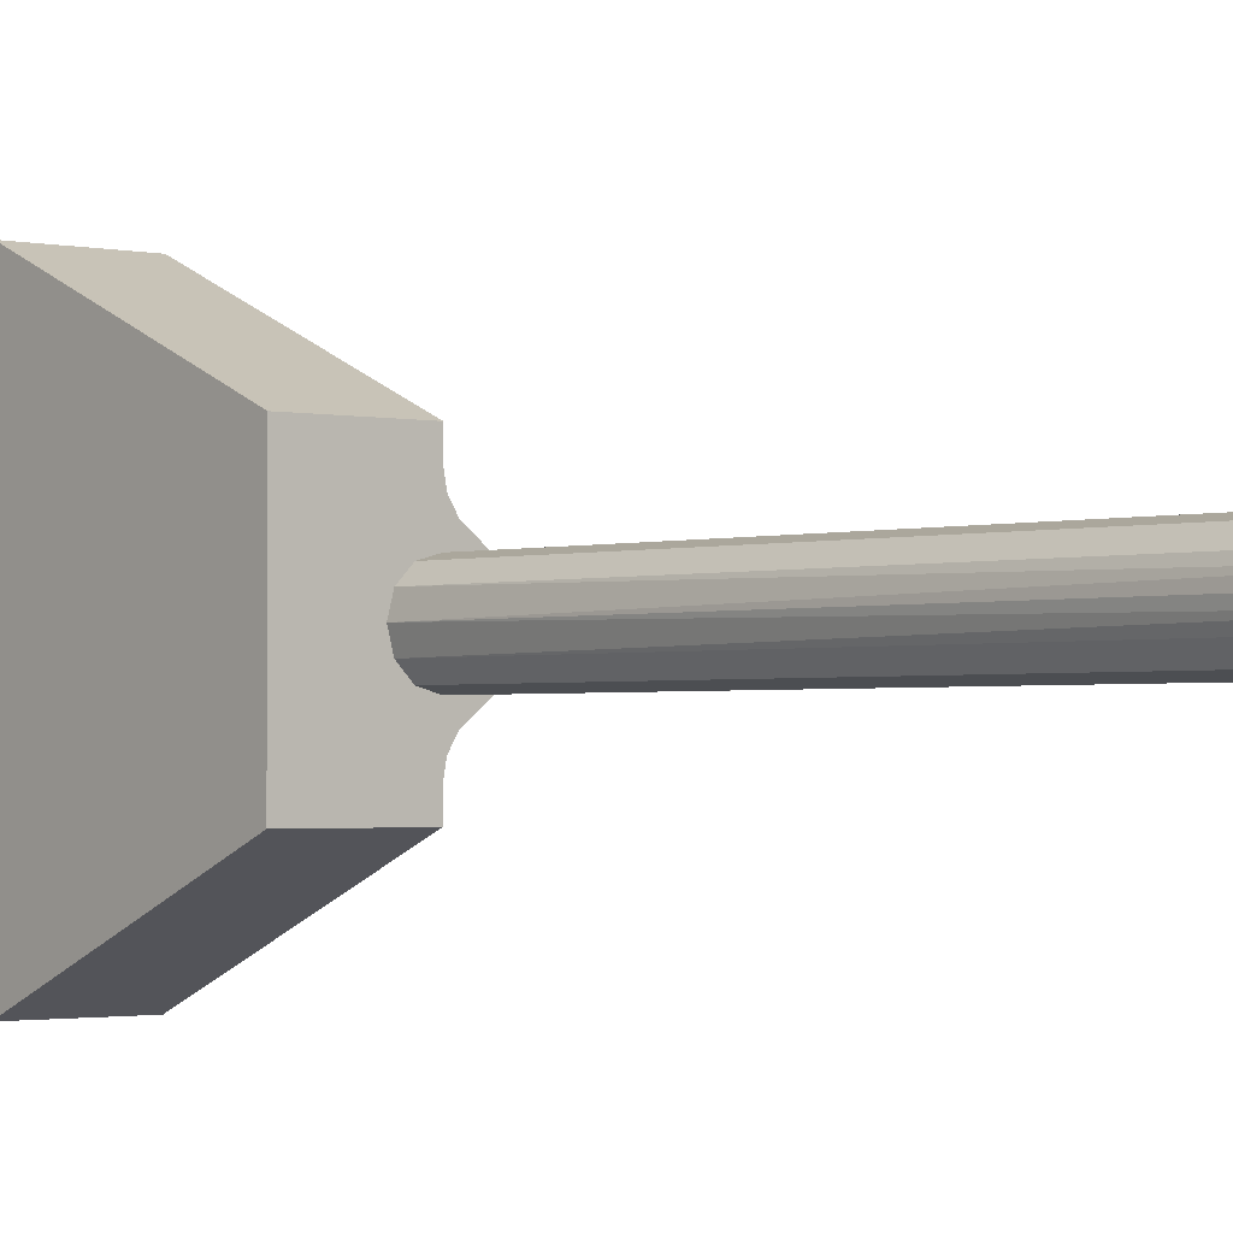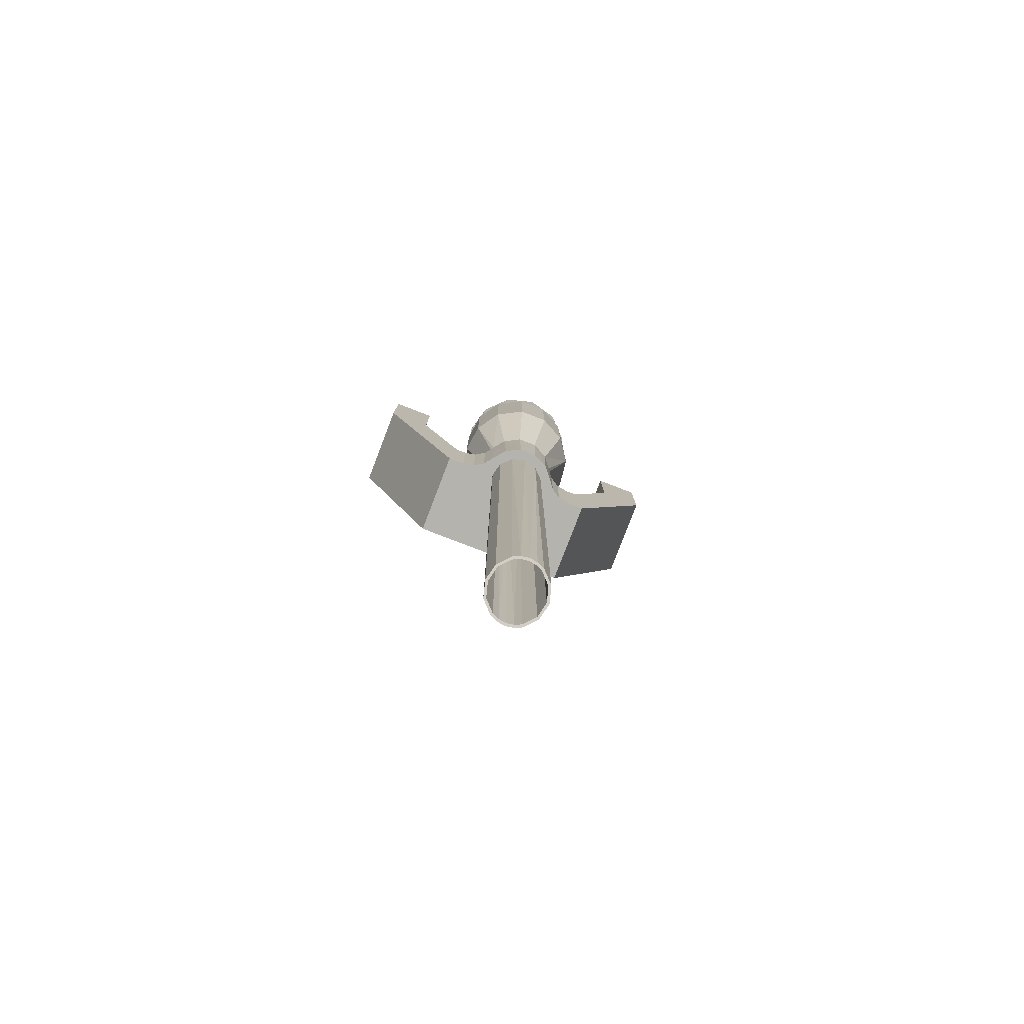
<metadata>
{"format":"obj","ext":"obj","renderer":"f3d","projection":"perspective","resolution":1024,"background":"white","views":[{"elev":-1.7,"azim":-40.9,"up":"+Z"},{"elev":-79.9,"azim":69.0,"up":"+Y"}]}
</metadata>
<code>
o pitch_end_Link
v 0.1269 -0.075 0.5702
v 0.1269 -0.1803 0.5702
v 0.1271 -0.1802 0.5715
v 0.1276 -0.075 0.5728
v 0.1271 -0.1802 0.5688
v 0.1276 -0.075 0.5675
v 0.1276 -0.1801 0.5675
v 0.1295 -0.075 0.5656
v 0.1295 -0.1794 0.5656
v 0.1321 -0.075 0.5649
v 0.1321 -0.1785 0.5649
v 0.1348 -0.075 0.5656
v 0.1348 -0.1777 0.5656
v 0.1367 -0.075 0.5675
v 0.1367 -0.177 0.5675
v 0.1276 -0.1801 0.5728
v 0.1295 -0.1794 0.5747
v 0.1295 -0.075 0.5747
v 0.1321 -0.1785 0.5754
v 0.1321 -0.075 0.5754
v 0.1348 -0.1777 0.5747
v 0.1348 -0.075 0.5747
v 0.1367 -0.177 0.5728
v 0.1367 -0.075 0.5728
v 0.1372 -0.1769 0.5715
v 0.1374 -0.075 0.5702
v 0.1374 -0.1768 0.5702
v 0.1372 -0.1769 0.5688
v 0.1273 -0.06647 0.5702
v 0.1273 -0.1802 0.5702
v 0.1275 -0.1801 0.5689
v 0.128 -0.06647 0.5678
v 0.1275 -0.1801 0.5714
v 0.128 -0.06647 0.5726
v 0.128 -0.1799 0.5726
v 0.1297 -0.06647 0.5743
v 0.1297 -0.1794 0.5743
v 0.1321 -0.06647 0.575
v 0.1321 -0.1785 0.575
v 0.1345 -0.06647 0.5743
v 0.1345 -0.1777 0.5743
v 0.1363 -0.06647 0.5726
v 0.1363 -0.1772 0.5726
v 0.128 -0.1799 0.5678
v 0.1297 -0.1794 0.566
v 0.1297 -0.06647 0.566
v 0.1321 -0.1785 0.5654
v 0.1321 -0.06647 0.5654
v 0.1345 -0.1777 0.566
v 0.1345 -0.06647 0.566
v 0.1363 -0.1772 0.5678
v 0.1363 -0.06647 0.5678
v 0.1368 -0.177 0.5689
v 0.1369 -0.06647 0.5702
v 0.1369 -0.1769 0.5702
v 0.1368 -0.177 0.5714
v 0.1256 -0.022 0.5796
v 0.1256 -0.022 0.5922
v 0.1256 -0.043 0.5796
v 0.1256 -0.04 0.5922
v 0.1256 -0.05434 0.5756
v 0.1256 -0.059 0.584
v 0.1256 -0.059 0.5734
v 0.1256 -0.022 0.5482
v 0.1256 -0.022 0.5607
v 0.1256 -0.04 0.5482
v 0.1256 -0.043 0.5607
v 0.1256 -0.059 0.5563
v 0.1256 -0.05434 0.5647
v 0.1256 -0.059 0.5669
v 0.1266 -0.059 0.5655
v 0.128 -0.059 0.5642
v 0.1321 -0.059 0.5563
v 0.1313 -0.059 0.563
v 0.1321 -0.059 0.5583
v 0.1325 -0.059 0.5605
v 0.1337 -0.059 0.5624
v 0.1347 -0.059 0.5634
v 0.1354 -0.059 0.5637
v 0.1321 -0.075 0.5583
v 0.1321 -0.075 0.5552
v 0.1321 -0.04 0.5482
v 0.1321 -0.04 0.5402
v 0.1321 -0.022 0.5482
v 0.1321 -0.022 0.5402
v 0.1416 -0.022 0.5702
v 0.1404 -0.022 0.5749
v 0.1407 -0.022 0.5778
v 0.1296 -0.022 0.5988
v 0.1281 -0.022 0.5992
v 0.1321 -0.022 0.6002
v 0.1274 -0.022 0.5784
v 0.1321 -0.022 0.5797
v 0.1308 -0.022 0.5816
v 0.1362 -0.022 0.5809
v 0.1369 -0.022 0.5784
v 0.1251 -0.022 0.5962
v 0.1255 -0.022 0.5947
v 0.1252 -0.022 0.5442
v 0.1256 -0.022 0.5427
v 0.1255 -0.022 0.5977
v 0.1239 -0.022 0.5654
v 0.1226 -0.022 0.5702
v 0.1239 -0.022 0.5749
v 0.1266 -0.022 0.5988
v 0.1296 -0.022 0.5936
v 0.1321 -0.022 0.5922
v 0.1281 -0.022 0.5932
v 0.1266 -0.022 0.5936
v 0.1433 -0.022 0.5729
v 0.1433 -0.022 0.5674
v 0.1404 -0.022 0.5654
v 0.1407 -0.022 0.5625
v 0.1369 -0.022 0.5619
v 0.1362 -0.022 0.5594
v 0.1321 -0.022 0.5607
v 0.1308 -0.022 0.5587
v 0.1274 -0.022 0.5619
v 0.1256 -0.022 0.5457
v 0.1307 -0.022 0.5947
v 0.1311 -0.022 0.5962
v 0.1307 -0.022 0.5977
v 0.1267 -0.022 0.5416
v 0.1282 -0.022 0.5412
v 0.1297 -0.022 0.5416
v 0.1308 -0.022 0.5457
v 0.1312 -0.022 0.5442
v 0.1308 -0.022 0.5427
v 0.1297 -0.022 0.5468
v 0.1282 -0.022 0.5472
v 0.1267 -0.022 0.5468
v 0.1321 -0.04 0.6002
v 0.1321 -0.075 0.5851
v 0.1321 -0.075 0.582
v 0.1337 -0.075 0.5624
v 0.1354 -0.075 0.5637
v 0.1379 -0.075 0.5657
v 0.1325 -0.075 0.5605
v 0.1392 -0.075 0.5686
v 0.1392 -0.075 0.5717
v 0.1379 -0.075 0.5746
v 0.1354 -0.075 0.5766
v 0.1337 -0.075 0.578
v 0.1325 -0.075 0.5798
v 0.1266 -0.059 0.5748
v 0.1313 -0.059 0.5774
v 0.1321 -0.059 0.584
v 0.1321 -0.059 0.582
v 0.128 -0.059 0.5761
v 0.1325 -0.059 0.5798
v 0.1337 -0.059 0.578
v 0.1347 -0.059 0.5769
v 0.1354 -0.059 0.5766
v 0.1321 -0.04 0.5922
v 0.1296 -0.0145 0.5936
v 0.1307 -0.0145 0.5947
v 0.1311 -0.0145 0.5962
v 0.1307 -0.0145 0.5977
v 0.1296 -0.0145 0.5988
v 0.1281 -0.0145 0.5992
v 0.1266 -0.0145 0.5988
v 0.1255 -0.0145 0.5977
v 0.1251 -0.0145 0.5962
v 0.1255 -0.0145 0.5947
v 0.1266 -0.0145 0.5936
v 0.1281 -0.0145 0.5932
v 0.126 -0.014 0.5974
v 0.1269 -0.014 0.5983
v 0.1281 -0.014 0.5962
v 0.1281 -0.014 0.5987
v 0.1294 -0.014 0.5983
v 0.1269 -0.014 0.594
v 0.126 -0.014 0.5949
v 0.1256 -0.014 0.5962
v 0.1303 -0.014 0.5949
v 0.1294 -0.014 0.594
v 0.1281 -0.014 0.5937
v 0.1303 -0.014 0.5974
v 0.1306 -0.014 0.5962
v 0.1297 -0.0145 0.5416
v 0.1308 -0.0145 0.5427
v 0.1312 -0.0145 0.5442
v 0.1308 -0.0145 0.5457
v 0.1297 -0.0145 0.5468
v 0.1282 -0.0145 0.5472
v 0.1267 -0.0145 0.5468
v 0.1256 -0.0145 0.5457
v 0.1252 -0.0145 0.5442
v 0.1256 -0.0145 0.5427
v 0.1267 -0.0145 0.5416
v 0.1282 -0.0145 0.5412
v 0.126 -0.014 0.5454
v 0.1269 -0.014 0.5463
v 0.1282 -0.014 0.5442
v 0.1282 -0.014 0.5467
v 0.1294 -0.014 0.5463
v 0.1269 -0.014 0.542
v 0.126 -0.014 0.5429
v 0.1257 -0.014 0.5442
v 0.1303 -0.014 0.5429
v 0.1294 -0.014 0.542
v 0.1282 -0.014 0.5417
v 0.1303 -0.014 0.5454
v 0.1307 -0.014 0.5442
v 0.1436 -0.018 0.5702
v 0.1421 -0.019 0.5644
v 0.1421 -0.018 0.5644
v 0.1379 -0.019 0.5602
v 0.1379 -0.018 0.5602
v 0.1321 -0.019 0.5587
v 0.1321 -0.018 0.5587
v 0.1264 -0.019 0.5602
v 0.1264 -0.018 0.5602
v 0.1222 -0.019 0.5644
v 0.1222 -0.018 0.5644
v 0.1206 -0.019 0.5702
v 0.1206 -0.018 0.5702
v 0.1222 -0.019 0.5759
v 0.1222 -0.018 0.5759
v 0.1264 -0.019 0.5801
v 0.1264 -0.018 0.5801
v 0.1321 -0.019 0.5817
v 0.1321 -0.018 0.5817
v 0.1379 -0.019 0.5801
v 0.1379 -0.018 0.5801
v 0.1421 -0.019 0.5759
v 0.1421 -0.018 0.5759
v 0.1436 -0.019 0.5702
v 0.1239 -0.019 0.5654
v 0.1274 -0.019 0.5619
v 0.1321 -0.019 0.5607
v 0.1369 -0.019 0.5619
v 0.1404 -0.019 0.5654
v 0.1416 -0.019 0.5702
v 0.1404 -0.019 0.5749
v 0.1369 -0.019 0.5784
v 0.1321 -0.019 0.5797
v 0.1274 -0.019 0.5784
v 0.1239 -0.019 0.5749
v 0.1226 -0.019 0.5702
v 0.1308 -0.043 0.5587
v 0.1362 -0.043 0.5594
v 0.1407 -0.043 0.5625
v 0.1433 -0.043 0.5674
v 0.1433 -0.043 0.5729
v 0.1407 -0.043 0.5778
v 0.1362 -0.043 0.5809
v 0.1308 -0.043 0.5816
v 0.1376 -0.059 0.5654
v 0.1392 -0.059 0.5719
v 0.1392 -0.059 0.5684
v 0.1376 -0.059 0.575
v 0.1395 -0.017 0.5659
v 0.1412 -0.017 0.5649
v 0.1364 -0.017 0.5628
v 0.1374 -0.017 0.5611
v 0.1321 -0.017 0.5617
v 0.1321 -0.017 0.5597
v 0.1279 -0.017 0.5628
v 0.1269 -0.017 0.5611
v 0.1248 -0.017 0.5659
v 0.123 -0.017 0.5649
v 0.1236 -0.017 0.5702
v 0.1216 -0.017 0.5702
v 0.1248 -0.017 0.5744
v 0.123 -0.017 0.5754
v 0.1279 -0.017 0.5775
v 0.1269 -0.017 0.5793
v 0.1321 -0.017 0.5787
v 0.1321 -0.017 0.5807
v 0.1364 -0.017 0.5775
v 0.1374 -0.017 0.5793
v 0.1395 -0.017 0.5744
v 0.1412 -0.017 0.5754
v 0.1406 -0.017 0.5702
v 0.1426 -0.017 0.5702
v 0.1395 -0.05254 0.5659
v 0.1364 -0.05254 0.5628
v 0.1321 -0.05254 0.5617
v 0.1279 -0.05254 0.5628
v 0.1248 -0.05254 0.5659
v 0.1236 -0.05254 0.5702
v 0.1248 -0.05254 0.5744
v 0.1279 -0.05254 0.5775
v 0.1321 -0.05254 0.5787
v 0.1364 -0.05254 0.5775
v 0.1395 -0.05254 0.5744
v 0.1406 -0.05254 0.5702
v 0.1295 -0.01407 0.5985
v 0.1305 -0.01407 0.5975
v 0.1309 -0.01407 0.5962
v 0.1305 -0.01407 0.5948
v 0.1295 -0.01407 0.5938
v 0.1281 -0.01407 0.5934
v 0.1268 -0.01407 0.5938
v 0.1257 -0.01407 0.5948
v 0.1254 -0.01407 0.5962
v 0.1257 -0.01407 0.5975
v 0.1268 -0.01407 0.5985
v 0.1281 -0.01407 0.5989
v 0.1296 -0.01425 0.5987
v 0.1307 -0.01425 0.5976
v 0.1311 -0.01425 0.5962
v 0.1307 -0.01425 0.5947
v 0.1296 -0.01425 0.5936
v 0.1281 -0.01425 0.5932
v 0.1267 -0.01425 0.5936
v 0.1256 -0.01425 0.5947
v 0.1252 -0.01425 0.5962
v 0.1256 -0.01425 0.5976
v 0.1267 -0.01425 0.5987
v 0.1281 -0.01425 0.5991
v 0.1295 -0.01407 0.5465
v 0.1306 -0.01407 0.5455
v 0.1309 -0.01407 0.5442
v 0.1306 -0.01407 0.5428
v 0.1295 -0.01407 0.5418
v 0.1282 -0.01407 0.5414
v 0.1268 -0.01407 0.5418
v 0.1258 -0.01407 0.5428
v 0.1254 -0.01407 0.5442
v 0.1258 -0.01407 0.5455
v 0.1268 -0.01407 0.5465
v 0.1282 -0.01407 0.5469
v 0.1296 -0.01425 0.5467
v 0.1307 -0.01425 0.5456
v 0.1311 -0.01425 0.5442
v 0.1307 -0.01425 0.5427
v 0.1296 -0.01425 0.5416
v 0.1282 -0.01425 0.5412
v 0.1267 -0.01425 0.5416
v 0.1256 -0.01425 0.5427
v 0.1252 -0.01425 0.5442
v 0.1256 -0.01425 0.5456
v 0.1267 -0.01425 0.5467
v 0.1282 -0.01425 0.5471
v 0.116 -0.07033 0.5532
v 0.116 -0.04 0.5402
v 0.116 -0.07216 0.554
v 0.116 -0.075 0.5552
v 0.116 -0.03053 0.5402
v 0.116 -0.022 0.5402
v 0.116 -0.03147 0.5402
v 0.116 -0.022 0.5997
v 0.116 -0.022 0.5998
v 0.116 -0.022 0.5405
v 0.116 -0.022 0.5404
v 0.116 -0.022 0.5999
v 0.116 -0.022 0.5437
v 0.116 -0.022 0.5427
v 0.116 -0.022 0.5966
v 0.116 -0.022 0.5976
v 0.116 -0.022 0.6002
v 0.116 -0.022 0.6001
v 0.116 -0.022 0.6001
v 0.116 -0.022 0.5984
v 0.116 -0.022 0.5995
v 0.116 -0.022 0.5408
v 0.116 -0.022 0.5406
v 0.116 -0.022 0.5403
v 0.116 -0.022 0.5402
v 0.116 -0.04 0.6002
v 0.116 -0.03147 0.6002
v 0.116 -0.03053 0.6002
v 0.116 -0.075 0.5851
v 0.116 -0.07216 0.5863
v 0.116 -0.07033 0.5871
v 0.116 -0.075 0.5849
v 0.116 -0.075 0.5564
v 0.116 -0.075 0.5561
v 0.116 -0.075 0.5846
v 0.116 -0.075 0.5844
v 0.116 -0.075 0.584
v 0.116 -0.075 0.5842
v 0.116 -0.075 0.5554
v 0.116 -0.075 0.5559
v 0.116 -0.075 0.5847
v 0.116 -0.075 0.5848
f 1 2 3
f 1 3 4
f 2 1 5
f 5 1 6
f 5 6 7
f 7 6 8
f 7 8 9
f 9 8 10
f 9 10 11
f 11 10 12
f 11 12 13
f 13 12 14
f 13 14 15
f 3 16 4
f 4 16 17
f 4 17 18
f 18 17 19
f 18 19 20
f 20 19 21
f 20 21 22
f 22 21 23
f 22 23 24
f 24 23 25
f 24 25 26
f 26 25 27
f 26 27 14
f 14 27 28
f 14 28 15
f 29 30 31
f 29 31 32
f 30 29 33
f 33 29 34
f 33 34 35
f 35 34 36
f 35 36 37
f 37 36 38
f 37 38 39
f 39 38 40
f 39 40 41
f 41 40 42
f 41 42 43
f 31 44 32
f 32 44 45
f 32 45 46
f 46 45 47
f 46 47 48
f 48 47 49
f 48 49 50
f 50 49 51
f 50 51 52
f 52 51 53
f 52 53 54
f 54 53 55
f 54 55 42
f 42 55 56
f 42 56 43
f 57 58 59
f 59 58 60
f 59 60 61
f 61 60 62
f 61 62 63
f 64 65 66
f 66 65 67
f 66 67 68
f 68 67 69
f 68 69 70
f 70 71 68
f 68 71 72
f 68 72 73
f 73 72 74
f 73 74 75
f 75 74 76
f 76 74 77
f 77 74 78
f 77 78 79
f 75 80 73
f 73 80 81
f 73 81 82
f 82 81 83
f 82 83 84
f 84 83 85
f 83 337 338
f 83 81 339 337
f 340 339 81
f 341 342 85
f 85 83 343 341
f 338 343 83
f 86 87 88
f 89 90 91
f 92 57 93
f 93 57 94
f 93 94 95
f 88 87 95
f 95 87 96
f 95 96 93
f 97 98 344 345
f 99 100 347 346
f 101 97 345 348
f 103 102 350 349
f 103 349 351
f 104 103 351 352
f 91 90 354 353
f 90 105 355 354
f 105 101 348 355
f 92 104 57
f 57 104 352 356
f 58 57 356 357
f 98 58 357 344
f 106 107 108
f 108 107 58
f 108 58 109
f 109 58 98
f 88 110 86
f 86 110 111
f 86 111 112
f 112 111 113
f 112 113 114
f 114 113 115
f 114 115 116
f 116 115 117
f 116 117 118
f 118 117 65
f 118 65 102
f 102 65 64
f 102 64 358 350
f 64 119 359 358
f 119 99 346 359
f 106 120 107
f 107 120 121
f 107 121 91
f 91 121 122
f 91 122 89
f 100 123 360 347
f 123 124 361 360
f 124 85 342 361
f 85 124 125
f 126 84 127
f 127 84 85
f 127 85 128
f 128 85 125
f 126 129 84
f 84 129 130
f 84 130 64
f 64 130 131
f 64 131 119
f 362 132 363
f 363 132 91 364
f 364 91 353
f 365 133 366
f 133 132 367 366
f 367 132 362
f 368 134 133 365
f 6 1 369 370
f 18 20 371 372
f 369 1 373
f 1 4 374 373
f 4 18 372 374
f 10 135 12
f 12 135 136
f 12 136 14
f 14 136 137
f 14 137 26
f 81 80 375 340
f 8 6 370 376
f 80 8 376 375
f 8 80 10
f 10 80 138
f 10 138 135
f 137 139 26
f 26 139 140
f 26 140 24
f 24 140 141
f 24 141 22
f 22 141 142
f 22 142 20
f 20 142 143
f 20 143 377 371
f 377 143 144 378
f 378 144 134 368
f 82 84 66
f 66 84 64
f 73 82 68
f 68 82 66
f 145 63 62
f 146 147 148
f 147 146 62
f 62 146 149
f 62 149 145
f 148 150 146
f 146 150 151
f 146 151 152
f 152 151 153
f 154 147 60
f 60 147 62
f 107 154 58
f 58 154 60
f 107 91 154
f 154 91 132
f 154 132 147
f 147 132 133
f 147 133 148
f 148 133 134
f 108 155 106
f 106 155 156
f 106 156 120
f 120 156 157
f 120 157 121
f 121 157 158
f 121 158 122
f 122 158 159
f 122 159 89
f 89 159 160
f 89 160 90
f 90 160 161
f 90 161 105
f 105 161 162
f 105 162 101
f 101 162 163
f 101 163 97
f 97 163 164
f 97 164 98
f 98 164 165
f 98 165 109
f 109 165 166
f 109 166 108
f 108 166 155
f 167 168 169
f 169 168 170
f 169 170 171
f 172 173 169
f 169 173 174
f 169 174 167
f 175 176 169
f 169 176 177
f 169 177 172
f 171 178 169
f 169 178 179
f 169 179 175
f 124 180 125
f 125 180 181
f 125 181 128
f 128 181 182
f 128 182 127
f 127 182 183
f 127 183 126
f 126 183 184
f 126 184 129
f 129 184 185
f 129 185 130
f 130 185 186
f 130 186 131
f 131 186 187
f 131 187 119
f 119 187 188
f 119 188 99
f 99 188 189
f 99 189 100
f 100 189 190
f 100 190 123
f 123 190 191
f 123 191 124
f 124 191 180
f 192 193 194
f 194 193 195
f 194 195 196
f 197 198 194
f 194 198 199
f 194 199 192
f 200 201 194
f 194 201 202
f 194 202 197
f 196 203 194
f 194 203 204
f 194 204 200
f 205 206 207
f 207 206 208
f 207 208 209
f 209 208 210
f 209 210 211
f 211 210 212
f 211 212 213
f 213 212 214
f 213 214 215
f 215 214 216
f 215 216 217
f 217 216 218
f 217 218 219
f 219 218 220
f 219 220 221
f 221 220 222
f 221 222 223
f 223 222 224
f 223 224 225
f 225 224 226
f 225 226 227
f 227 226 228
f 227 228 205
f 205 228 206
f 229 214 230
f 230 214 212
f 230 212 231
f 231 212 210
f 231 210 232
f 232 210 208
f 232 208 233
f 233 208 206
f 233 206 234
f 234 206 228
f 234 228 235
f 235 228 226
f 235 226 236
f 236 226 224
f 236 224 237
f 237 224 222
f 237 222 238
f 238 222 220
f 238 220 239
f 239 220 218
f 239 218 240
f 240 218 216
f 240 216 229
f 229 216 214
f 234 112 233
f 233 112 114
f 233 114 232
f 232 114 116
f 232 116 231
f 231 116 118
f 231 118 230
f 230 118 102
f 230 102 229
f 229 102 103
f 229 103 240
f 240 103 104
f 240 104 239
f 239 104 92
f 239 92 238
f 238 92 93
f 238 93 237
f 237 93 96
f 237 96 236
f 236 96 87
f 236 87 235
f 235 87 86
f 235 86 234
f 234 86 112
f 67 65 117
f 67 117 241
f 241 117 115
f 241 115 242
f 242 115 113
f 242 113 243
f 243 113 111
f 243 111 244
f 244 111 110
f 244 110 245
f 245 110 88
f 245 88 246
f 246 88 95
f 246 95 247
f 247 95 94
f 247 94 248
f 248 94 57
f 248 57 59
f 69 71 70
f 71 69 72
f 242 74 241
f 241 74 72
f 241 72 67
f 67 72 69
f 249 79 242
f 242 79 78
f 242 78 74
f 246 250 245
f 245 250 251
f 245 251 244
f 244 251 249
f 244 249 243
f 243 249 242
f 63 145 61
f 61 145 149
f 61 149 59
f 59 149 146
f 59 146 248
f 248 146 152
f 248 152 247
f 247 152 153
f 247 153 246
f 246 153 252
f 246 252 250
f 136 79 249
f 136 249 137
f 137 249 251
f 137 251 139
f 139 251 250
f 139 250 140
f 140 250 252
f 140 252 141
f 141 252 153
f 141 153 142
f 253 254 255
f 255 254 256
f 255 256 257
f 257 256 258
f 257 258 259
f 259 258 260
f 259 260 261
f 261 260 262
f 261 262 263
f 263 262 264
f 263 264 265
f 265 264 266
f 265 266 267
f 267 266 268
f 267 268 269
f 269 268 270
f 269 270 271
f 271 270 272
f 271 272 273
f 273 272 274
f 273 274 275
f 275 274 276
f 275 276 253
f 253 276 254
f 217 262 215
f 215 262 260
f 215 260 213
f 213 260 258
f 213 258 211
f 211 258 256
f 211 256 209
f 209 256 254
f 209 254 207
f 207 254 276
f 207 276 205
f 205 276 274
f 205 274 227
f 227 274 272
f 227 272 225
f 225 272 270
f 225 270 223
f 223 270 268
f 223 268 221
f 221 268 266
f 221 266 219
f 219 266 264
f 219 264 217
f 217 264 262
f 52 277 50
f 50 277 278
f 50 278 48
f 48 278 279
f 48 279 46
f 46 279 280
f 46 280 32
f 32 280 281
f 32 281 29
f 29 281 282
f 29 282 34
f 34 282 283
f 34 283 36
f 36 283 284
f 36 284 38
f 38 284 285
f 38 285 40
f 40 285 286
f 40 286 42
f 42 286 287
f 42 287 54
f 54 287 288
f 54 288 52
f 52 288 277
f 288 275 277
f 277 275 253
f 277 253 278
f 278 253 255
f 278 255 279
f 279 255 257
f 279 257 280
f 280 257 259
f 280 259 281
f 281 259 261
f 281 261 282
f 282 261 263
f 282 263 283
f 283 263 265
f 283 265 284
f 284 265 267
f 284 267 285
f 285 267 269
f 285 269 286
f 286 269 271
f 286 271 287
f 287 271 273
f 287 273 288
f 288 273 275
f 142 153 143
f 143 153 151
f 143 151 144
f 144 151 150
f 144 150 134
f 134 150 148
f 80 75 138
f 138 75 76
f 138 76 135
f 135 76 77
f 135 77 136
f 136 77 79
f 170 289 171
f 171 289 290
f 171 290 178
f 178 290 291
f 178 291 179
f 179 291 292
f 179 292 175
f 175 292 293
f 175 293 176
f 176 293 294
f 176 294 177
f 177 294 295
f 177 295 172
f 172 295 296
f 172 296 173
f 173 296 297
f 173 297 174
f 174 297 298
f 174 298 167
f 167 298 299
f 167 299 168
f 168 299 300
f 168 300 170
f 170 300 289
f 300 301 289
f 289 301 302
f 289 302 290
f 290 302 303
f 290 303 291
f 291 303 304
f 291 304 292
f 292 304 305
f 292 305 293
f 293 305 306
f 293 306 294
f 294 306 307
f 294 307 295
f 295 307 308
f 295 308 296
f 296 308 309
f 296 309 297
f 297 309 310
f 297 310 298
f 298 310 311
f 298 311 299
f 299 311 312
f 299 312 300
f 300 312 301
f 312 159 301
f 301 159 158
f 301 158 302
f 302 158 157
f 302 157 303
f 303 157 156
f 303 156 304
f 304 156 155
f 304 155 305
f 305 155 166
f 305 166 306
f 306 166 165
f 306 165 307
f 307 165 164
f 307 164 308
f 308 164 163
f 308 163 309
f 309 163 162
f 309 162 310
f 310 162 161
f 310 161 311
f 311 161 160
f 311 160 312
f 312 160 159
f 195 313 196
f 196 313 314
f 196 314 203
f 203 314 315
f 203 315 204
f 204 315 316
f 204 316 200
f 200 316 317
f 200 317 201
f 201 317 318
f 201 318 202
f 202 318 319
f 202 319 197
f 197 319 320
f 197 320 198
f 198 320 321
f 198 321 199
f 199 321 322
f 199 322 192
f 192 322 323
f 192 323 193
f 193 323 324
f 193 324 195
f 195 324 313
f 324 325 313
f 313 325 326
f 313 326 314
f 314 326 327
f 314 327 315
f 315 327 328
f 315 328 316
f 316 328 329
f 316 329 317
f 317 329 330
f 317 330 318
f 318 330 331
f 318 331 319
f 319 331 332
f 319 332 320
f 320 332 333
f 320 333 321
f 321 333 334
f 321 334 322
f 322 334 335
f 322 335 323
f 323 335 336
f 323 336 324
f 324 336 325
f 336 184 325
f 325 184 183
f 325 183 326
f 326 183 182
f 326 182 327
f 327 182 181
f 327 181 328
f 328 181 180
f 328 180 329
f 329 180 191
f 329 191 330
f 330 191 190
f 330 190 331
f 331 190 189
f 331 189 332
f 332 189 188
f 332 188 333
f 333 188 187
f 333 187 334
f 334 187 186
f 334 186 335
f 335 186 185
f 335 185 336
f 336 185 184
f 53 28 55
f 55 28 27
f 55 27 56
f 56 27 25
f 56 25 43
f 43 25 23
f 43 23 41
f 41 23 21
f 41 21 39
f 39 21 19
f 39 19 37
f 37 19 17
f 37 17 35
f 35 17 16
f 35 16 33
f 33 16 3
f 33 3 30
f 30 3 2
f 30 2 31
f 31 2 5
f 31 5 44
f 44 5 7
f 44 7 45
f 45 7 9
f 45 9 47
f 47 9 11
f 47 11 49
f 49 11 13
f 49 13 51
f 51 13 15
f 51 15 53
f 53 15 28
f 366 367 362 363 364 353 354 355 348 345 344 357 356 352 351 349 350 358 359 346 347 360 361 342 341 343 338 337 339 340 375 376 370 369 373 374 372 371 377 378 368 365

</code>
